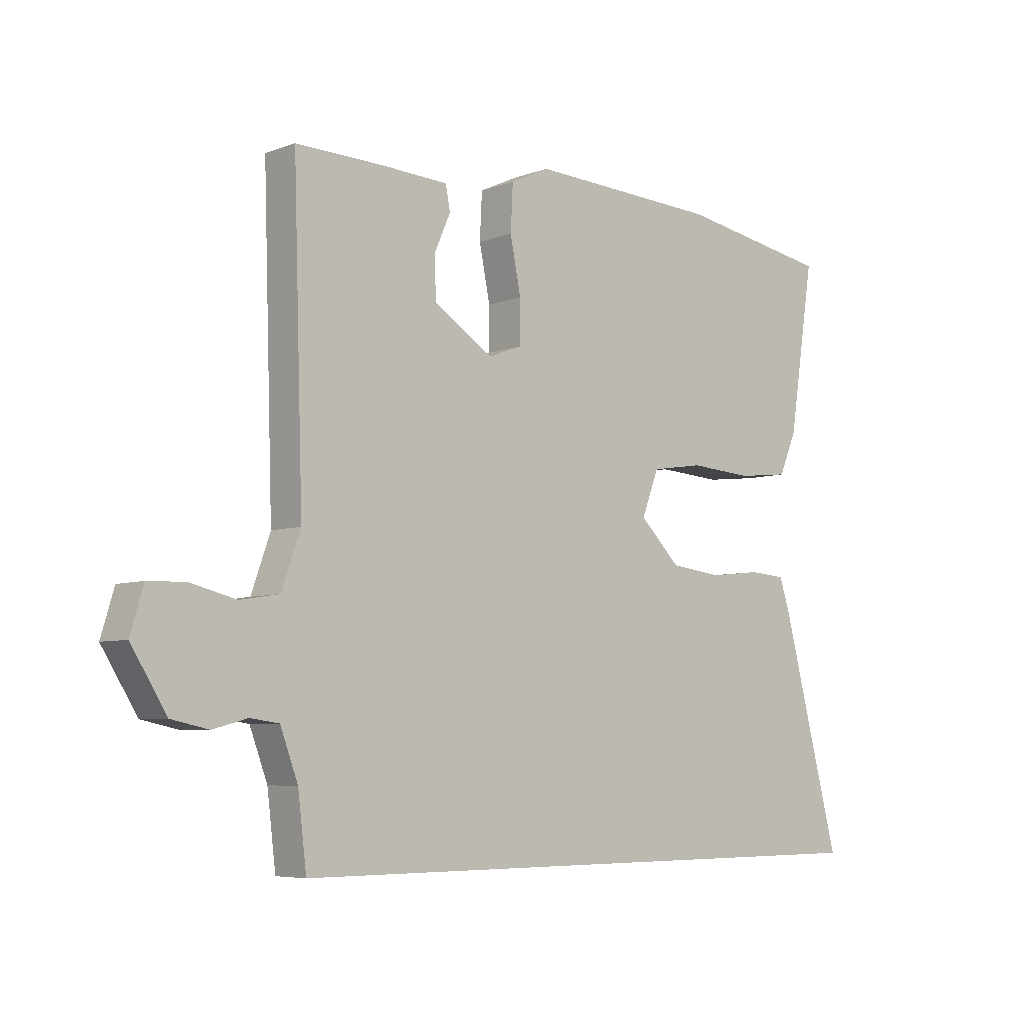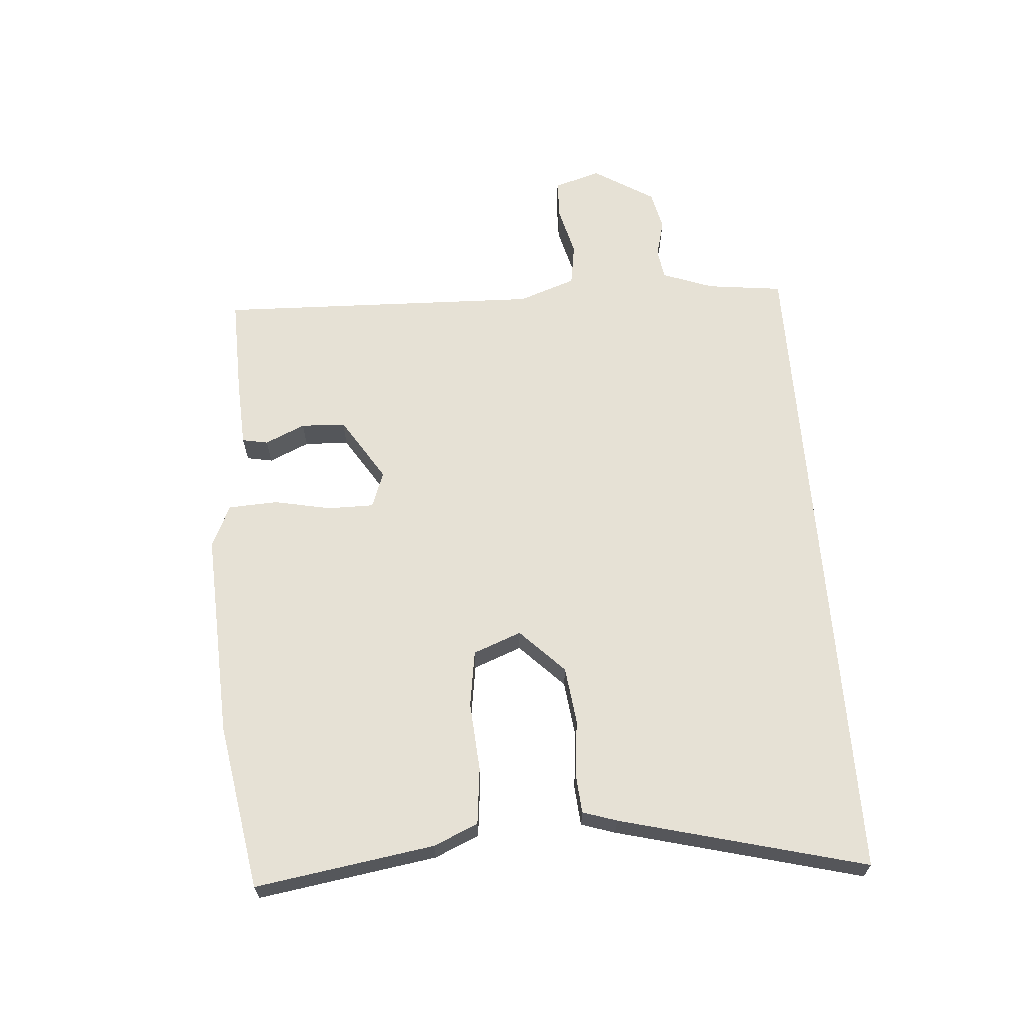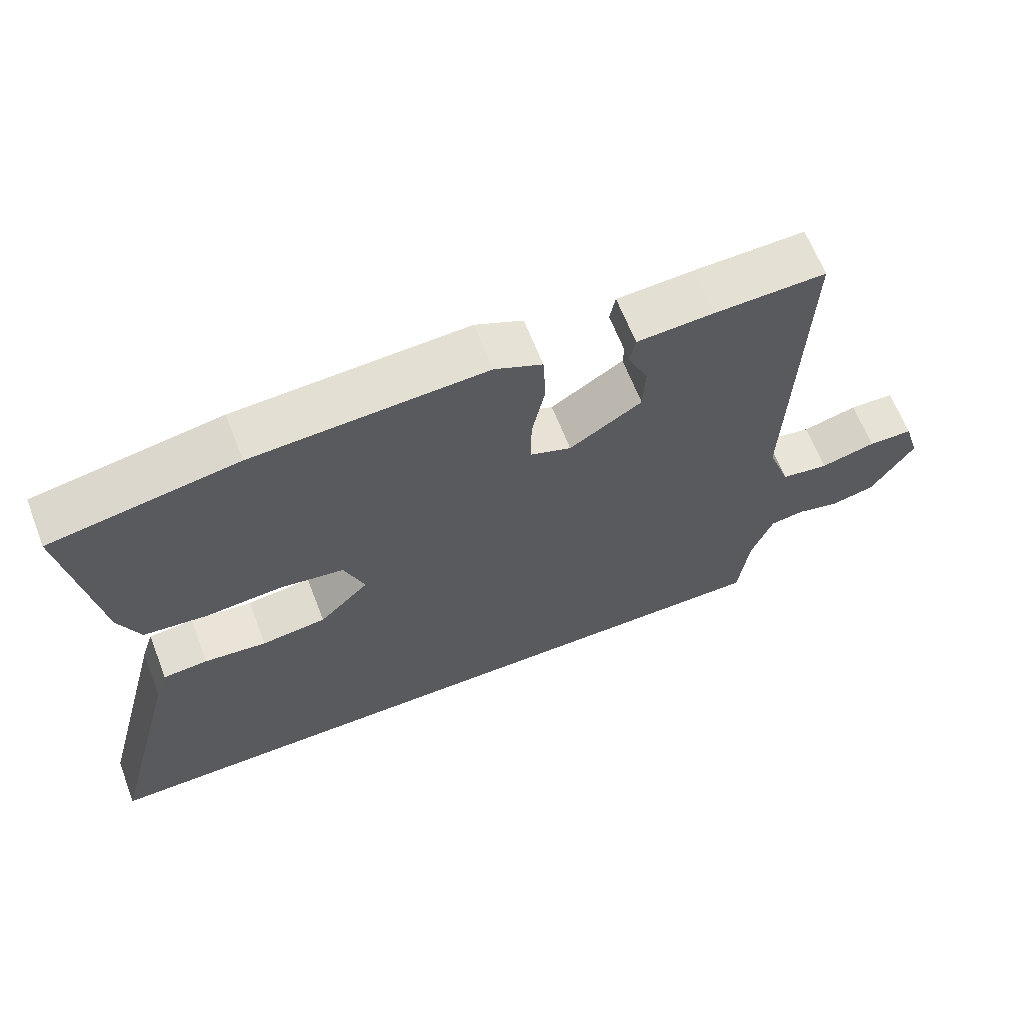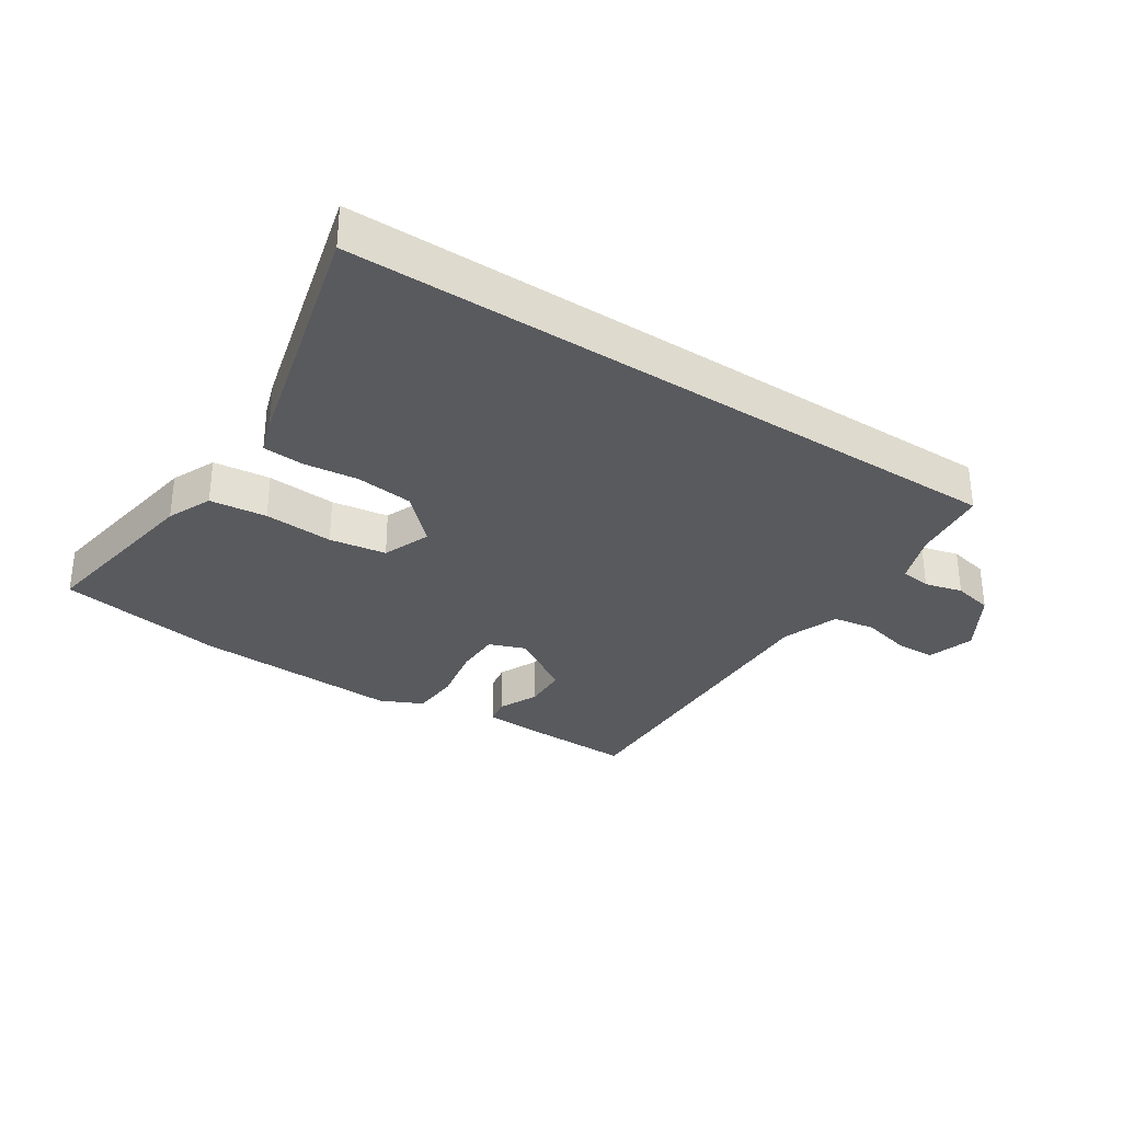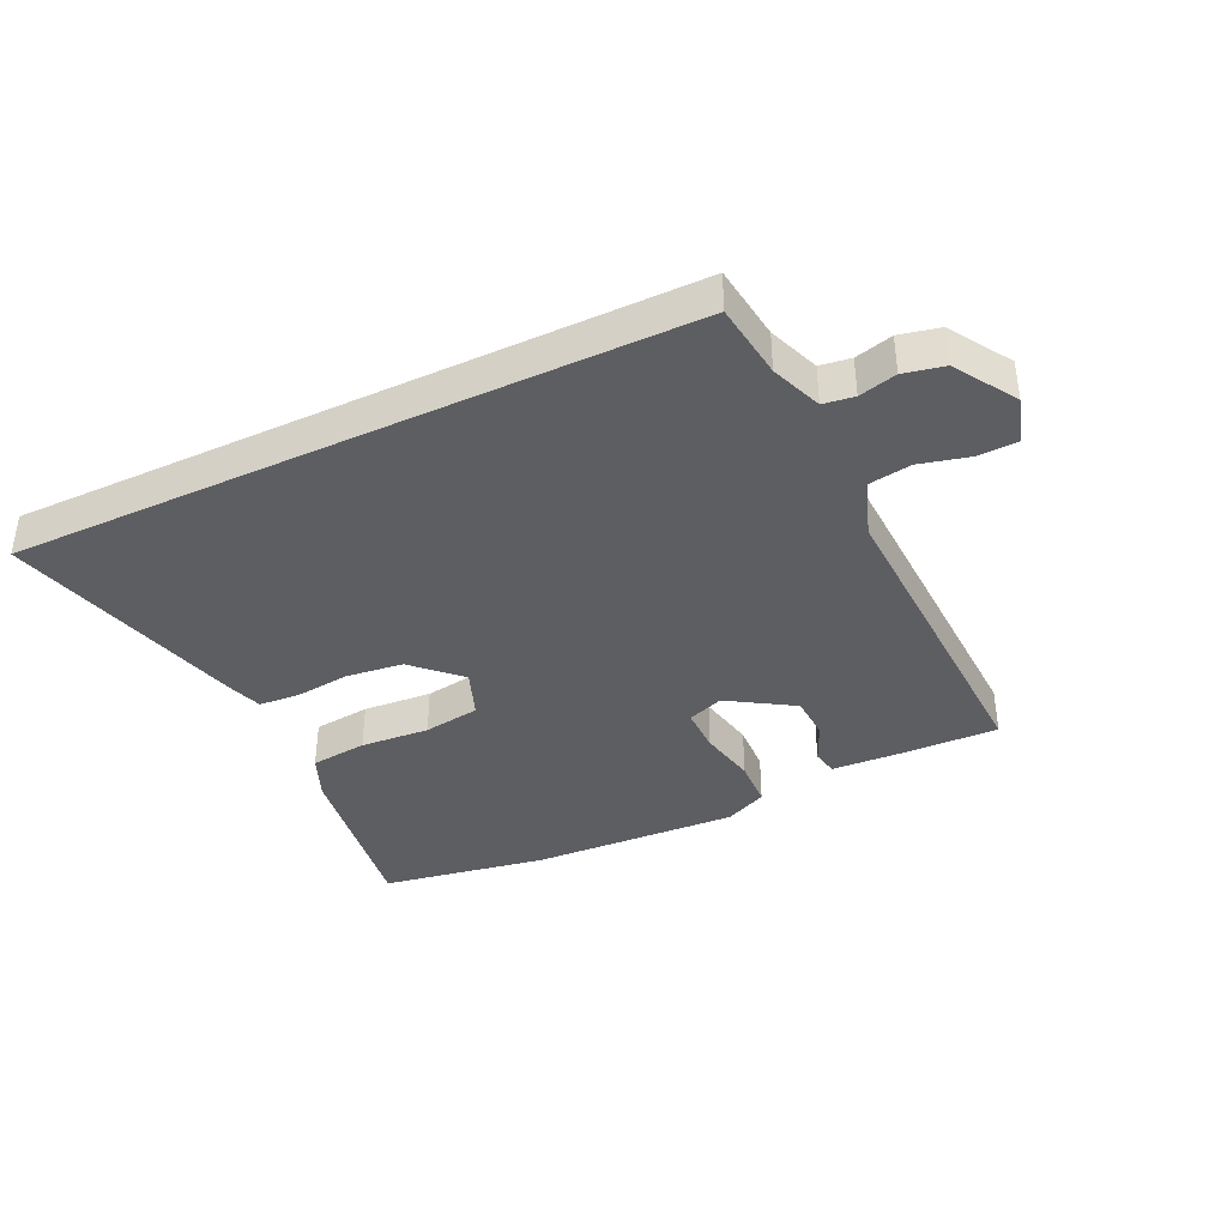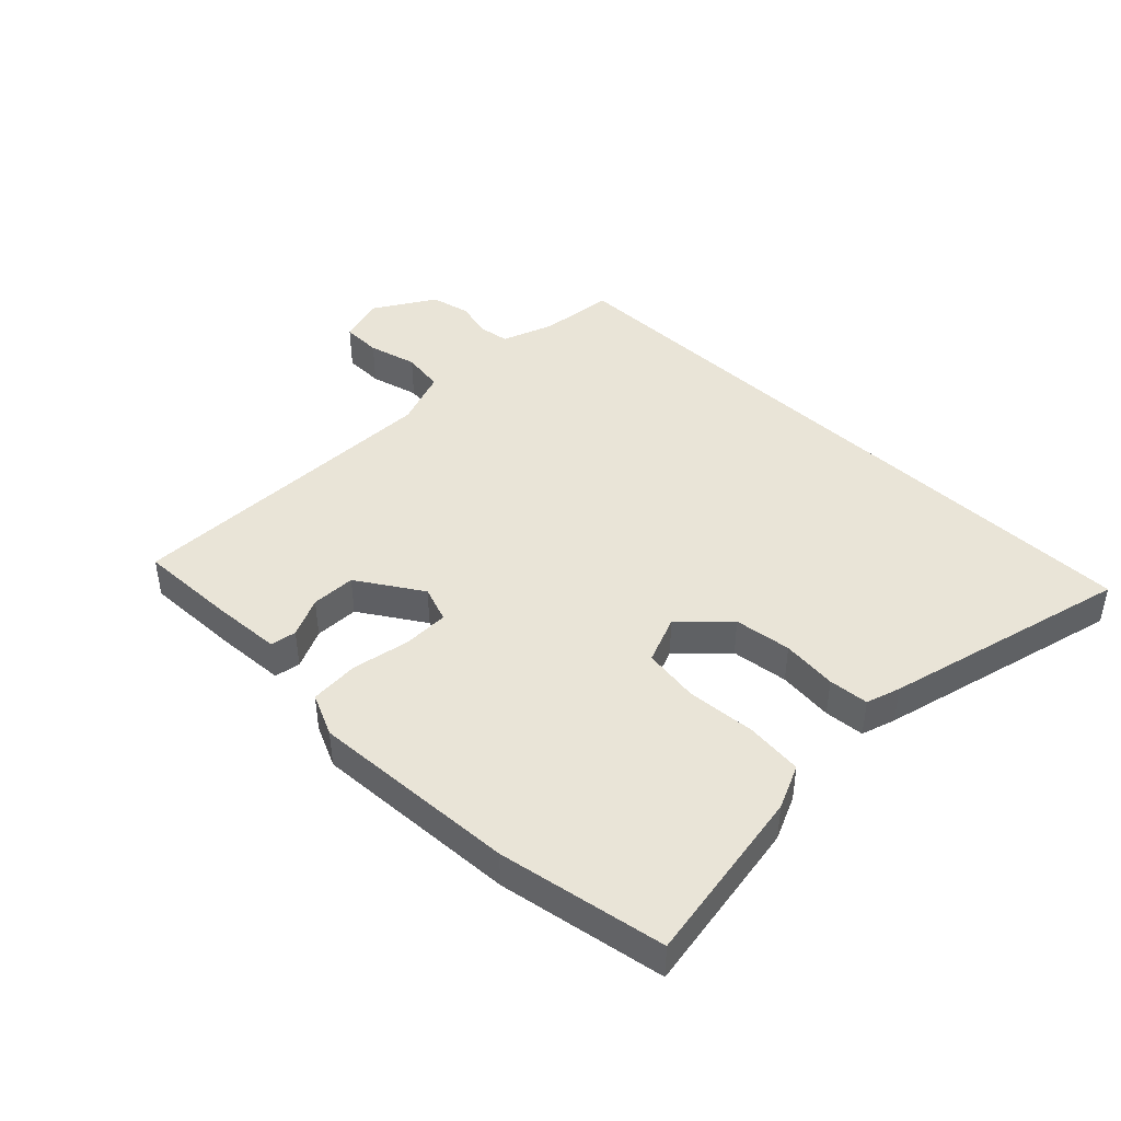
<metadata>
{"format":"obj","ext":"obj","renderer":"f3d","projection":"perspective","resolution":1024,"background":"white","views":[{"elev":-6.0,"azim":-42.0,"up":"+Z"},{"elev":64.4,"azim":85.6,"up":"+Y"},{"elev":64.7,"azim":158.8,"up":"+Z"},{"elev":-31.6,"azim":146.6,"up":"+Y"},{"elev":-38.5,"azim":-154.5,"up":"+Y"},{"elev":43.4,"azim":44.2,"up":"+Y"}]}
</metadata>
<code>
v -0.465 0.07 -0.5
v -0.48 0.07 -0.377
v -0.511 0.07 -0.294
v -0.561 0.07 -0.287
v -0.622 0.07 -0.303
v -0.687 0.07 -0.289
v -0.749 0.07 -0.19
v -0.726 0.07 -0.114
v -0.661 0.07 -0.112
v -0.581 0.07 -0.132
v -0.512 0.07 -0.121
v -0.479 0.07 -0.028
v -0.496 0.07 0.501
v -0.336 0.07 0.497
v -0.224 0.07 0.491
v -0.216 0.07 0.449
v -0.245 0.07 0.384
v -0.242 0.07 0.312
v -0.137 0.07 0.246
v -0.078 0.07 0.268
v -0.078 0.07 0.342
v -0.097 0.07 0.436
v -0.093 0.07 0.516
v -0.024 0.07 0.548
v 0.313 0.07 0.532
v 0.583 0.07 0.486
v 0.538 0.07 0.196
v 0.507 0.07 0.124
v 0.415 0.07 0.114
v 0.303 0.07 0.122
v 0.211 0.07 0.108
v 0.181 0.07 0.03
v 0.253 0.07 -0.041
v 0.346 0.07 -0.052
v 0.436 0.07 -0.042
v 0.501 0.07 -0.047
v 0.519 0.07 -0.102
v 0.623 0.07 -0.5
v -0.465 0 -0.5
v -0.48 0 -0.377
v -0.511 0 -0.294
v -0.561 0 -0.287
v -0.622 0 -0.303
v -0.687 0 -0.289
v -0.749 0 -0.19
v -0.726 0 -0.114
v -0.661 0 -0.112
v -0.581 0 -0.132
v -0.512 0 -0.121
v -0.479 0 -0.028
v -0.496 0 0.501
v -0.336 0 0.497
v -0.224 0 0.491
v -0.216 0 0.449
v -0.245 0 0.384
v -0.242 0 0.312
v -0.137 0 0.246
v -0.078 0 0.268
v -0.078 0 0.342
v -0.097 0 0.436
v -0.093 0 0.516
v -0.024 0 0.548
v 0.313 0 0.532
v 0.583 0 0.486
v 0.538 0 0.196
v 0.507 0 0.124
v 0.415 0 0.114
v 0.303 0 0.122
v 0.211 0 0.108
v 0.181 0 0.03
v 0.253 0 -0.041
v 0.346 0 -0.052
v 0.436 0 -0.042
v 0.501 0 -0.047
v 0.519 0 -0.102
v 0.623 0 -0.5
f 38 1 2
f 37 38 2
f 36 37 2
f 35 36 2
f 34 35 2
f 33 34 2 3
f 32 33 3 4
f 4 5 6
f 32 4 6
f 31 32 6
f 28 29 30
f 27 28 30
f 26 27 30
f 25 26 30
f 24 25 30
f 23 24 30
f 22 23 30
f 21 22 30
f 20 21 30 31
f 19 20 31
f 15 16 17
f 14 15 17
f 13 14 17
f 12 13 17
f 11 12 17 18
f 8 9 10
f 7 8 10
f 6 7 10
f 6 10 11
f 31 6 11
f 19 31 11
f 11 18 19
f 40 39 76
f 40 76 75
f 40 75 74
f 40 74 73
f 40 73 72
f 41 40 72 71
f 42 41 71 70
f 44 43 42
f 44 42 70
f 44 70 69
f 68 67 66
f 68 66 65
f 68 65 64
f 68 64 63
f 68 63 62
f 68 62 61
f 68 61 60
f 68 60 59
f 69 68 59 58
f 69 58 57
f 55 54 53
f 55 53 52
f 55 52 51
f 55 51 50
f 56 55 50 49
f 48 47 46
f 48 46 45
f 48 45 44
f 49 48 44
f 49 44 69
f 49 69 57
f 57 56 49
f 1 39 40 2
f 2 40 41 3
f 3 41 42 4
f 4 42 43 5
f 5 43 44 6
f 6 44 45 7
f 7 45 46 8
f 8 46 47 9
f 9 47 48 10
f 10 48 49 11
f 11 49 50 12
f 12 50 51 13
f 13 51 52 14
f 14 52 53 15
f 15 53 54 16
f 16 54 55 17
f 17 55 56 18
f 18 56 57 19
f 19 57 58 20
f 20 58 59 21
f 21 59 60 22
f 22 60 61 23
f 23 61 62 24
f 24 62 63 25
f 25 63 64 26
f 26 64 65 27
f 27 65 66 28
f 28 66 67 29
f 29 67 68 30
f 30 68 69 31
f 31 69 70 32
f 32 70 71 33
f 33 71 72 34
f 34 72 73 35
f 35 73 74 36
f 36 74 75 37
f 37 75 76 38
f 38 76 39 1

</code>
